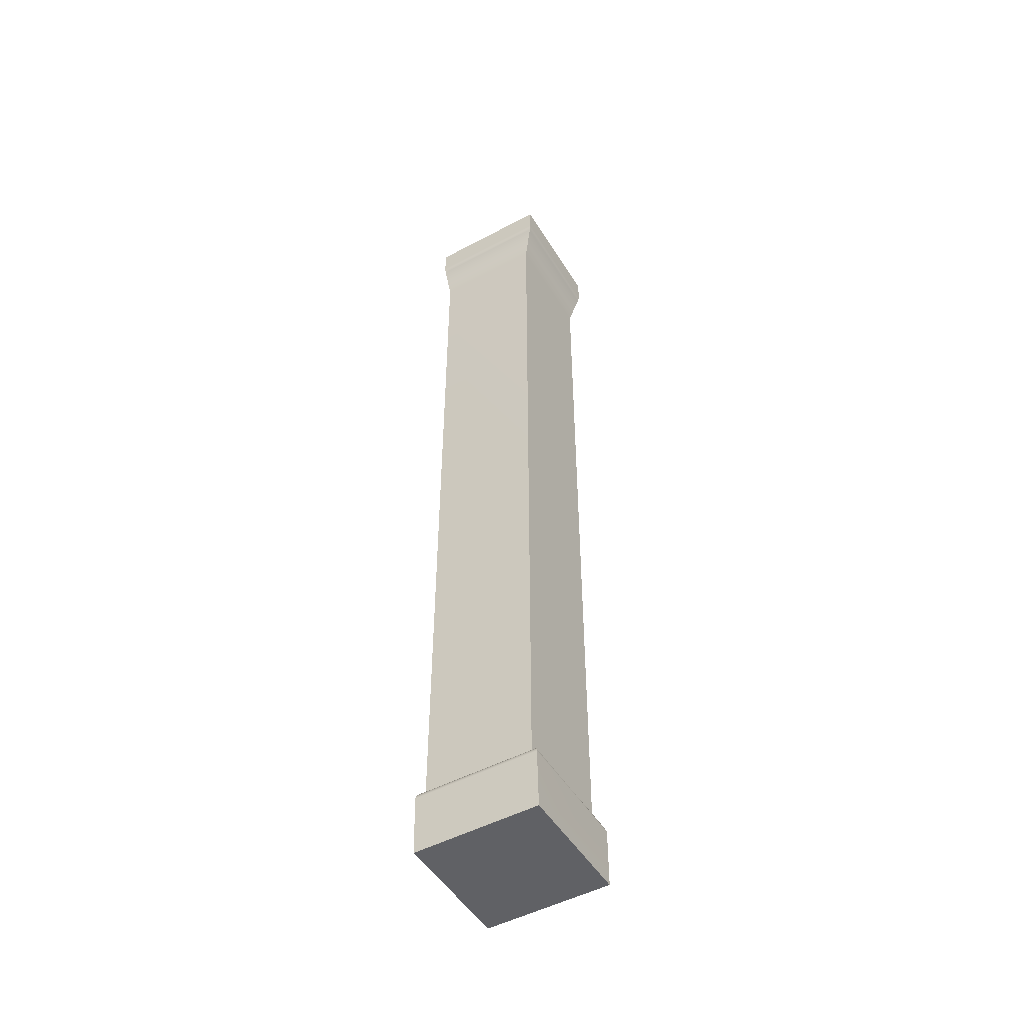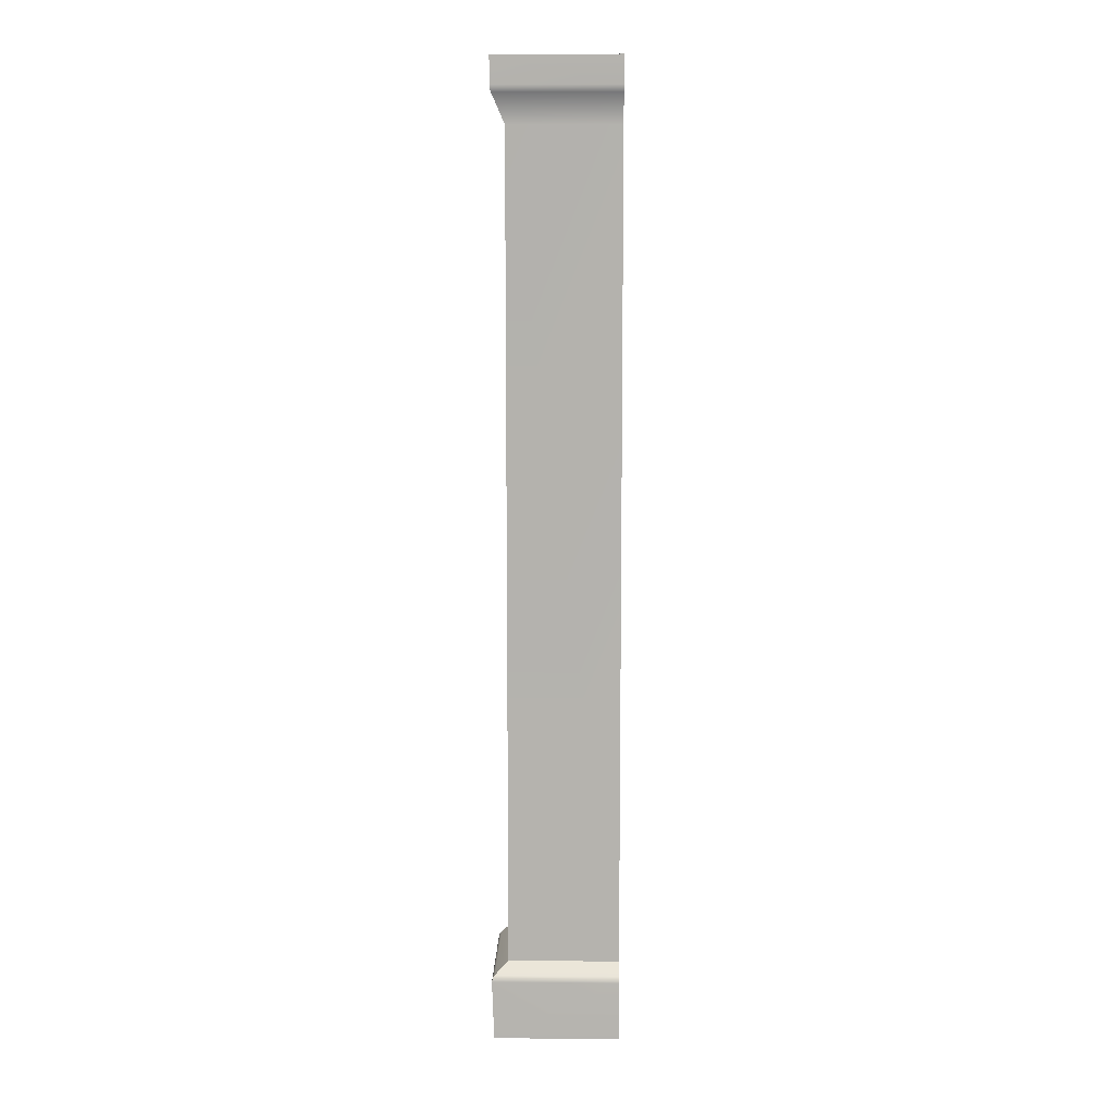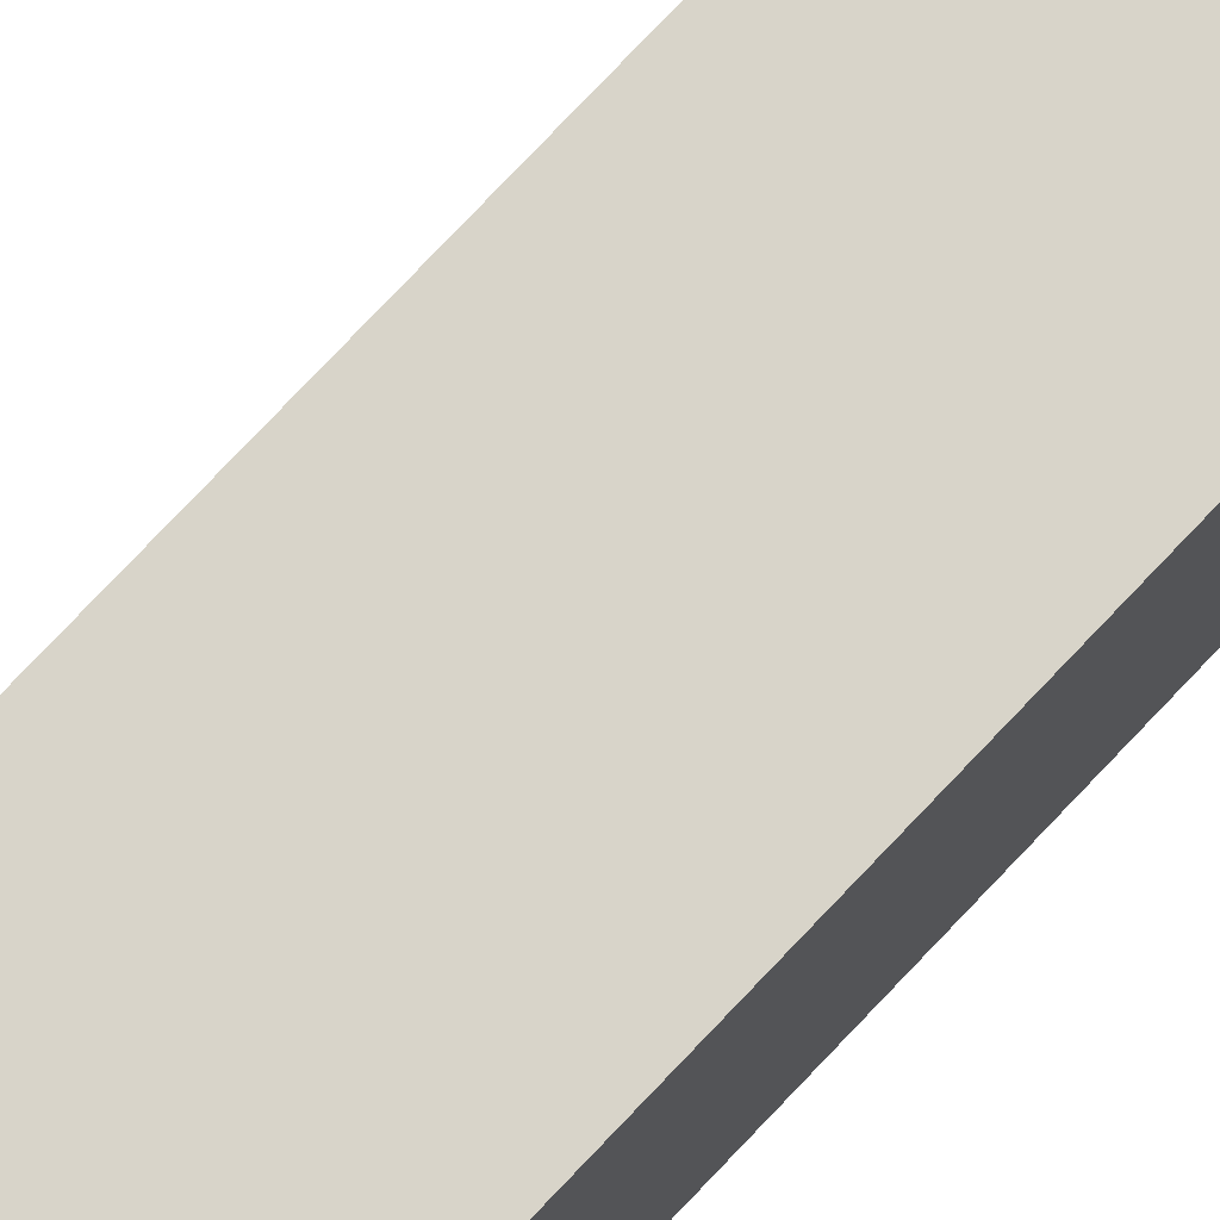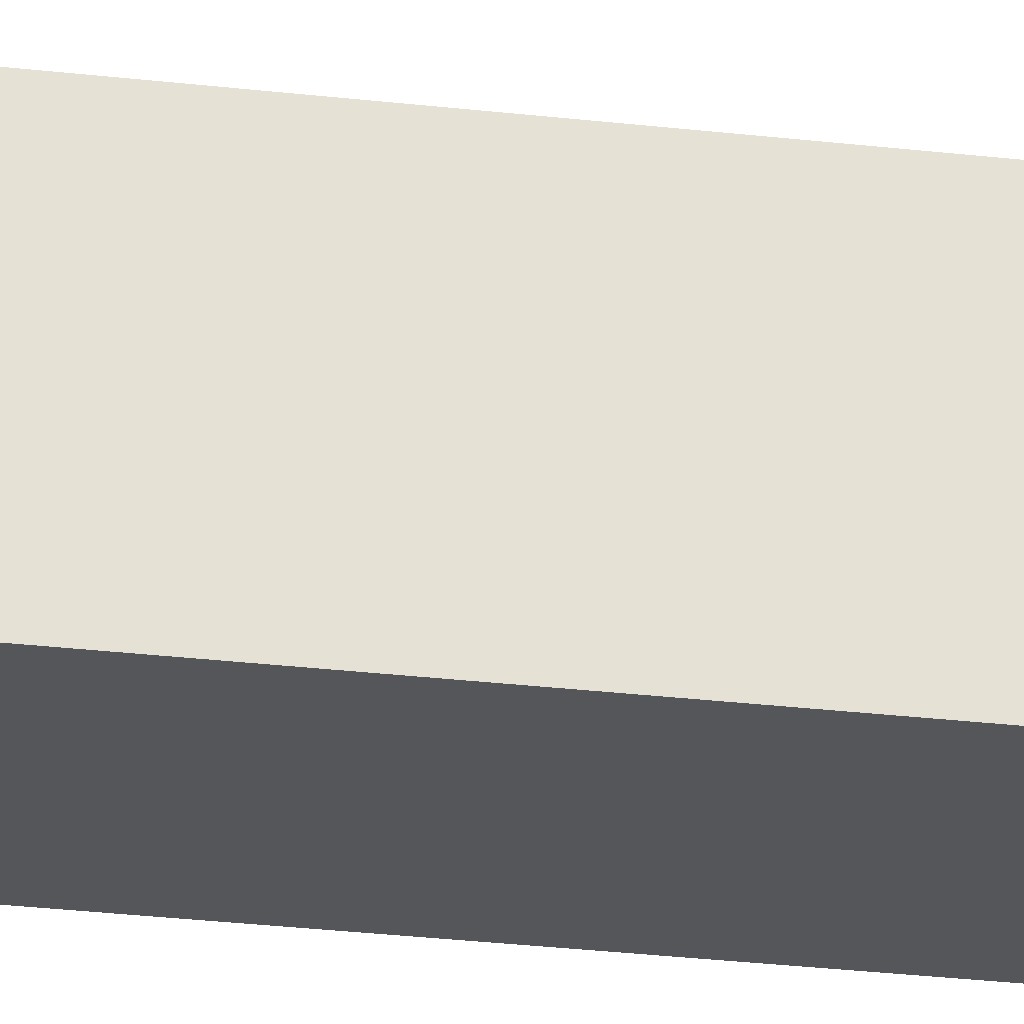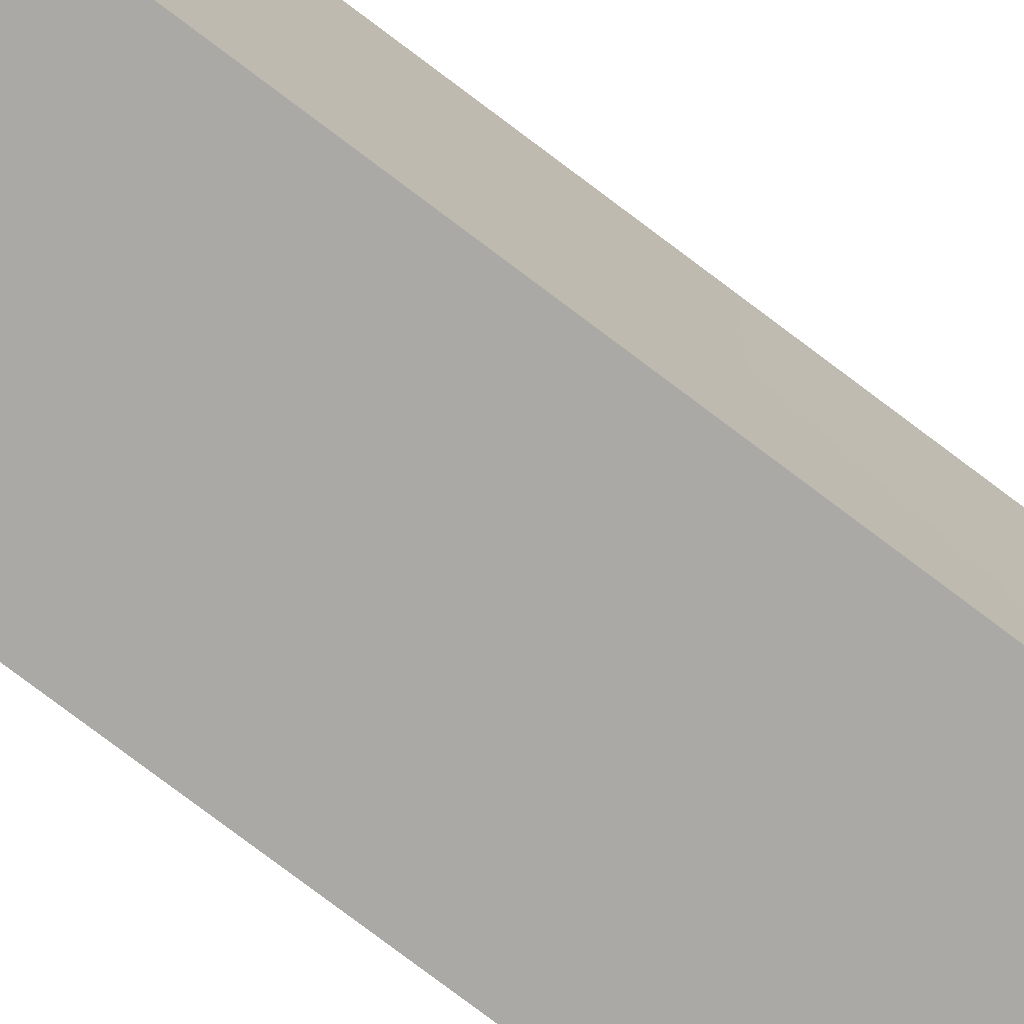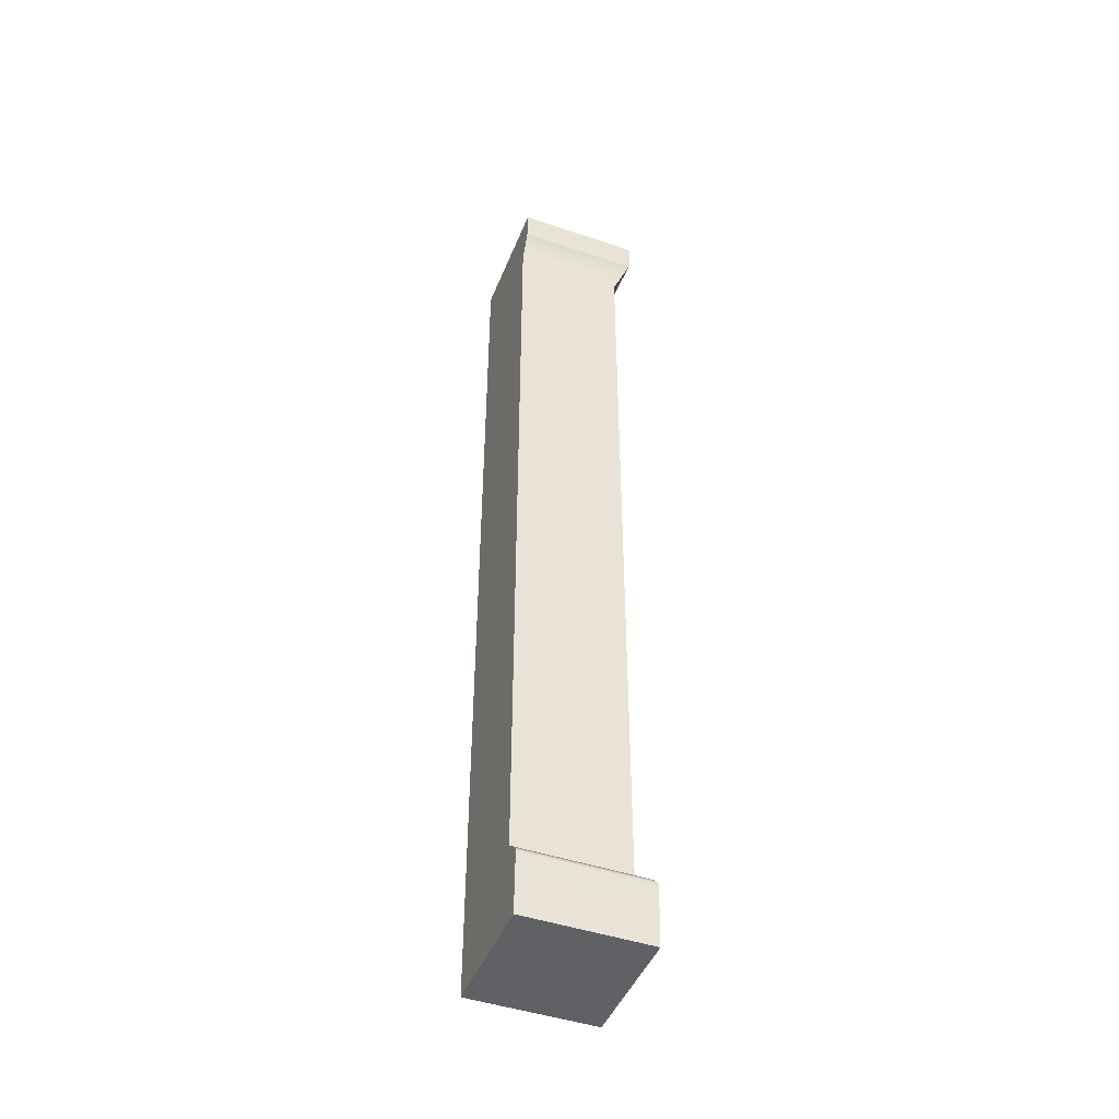
<metadata>
{"format":"obj","ext":"obj","renderer":"f3d","projection":"perspective","resolution":1024,"background":"white","views":[{"elev":-49.6,"azim":30.5,"up":"+Y"},{"elev":9.5,"azim":91.5,"up":"+Y"},{"elev":75.8,"azim":-136.7,"up":"+Z"},{"elev":-25.7,"azim":-101.0,"up":"+Z"},{"elev":-75.4,"azim":52.7,"up":"+Z"},{"elev":-45.9,"azim":-21.3,"up":"+Y"}]}
</metadata>
<code>
g CornerPillar
v 0 1e-06 0.7
v 0.7 1e-06 0.7
v 0 1e-06 0
v 0.7 1e-06 0
v 0 0.4283 0.6217
v 0.6199 0.4283 0.6217
v 0.6199 0.4283 0
v 0 0.4283 0
v 0 5.025 0.6217
v 0.6199 5.025 0.6217
v 0.6199 5.025 0
v 0 5.025 0
v 0 5.375 0.6976
v 0.7 5.375 0.6976
v 0.7 5.375 0
v 0 5.375 0
v 0 0.3506 0.7075
v 0 0.3306 0.7113
v 0 0.3668 0.6952
v 0.6962 0.3506 0.7076
v 0.7 0.3315 0.7114
v 0.6856 0.3662 0.6959
v 0 0.3527 0
v 0 0.3337 0
v 0 0.3716 0
v 0.6922 0.3493 0
v 0.7 0.3311 0
v 0.6844 0.3674 0
v 0 5.204 0.6957
v 0 5.185 0.69
v 0 5.223 0.6976
v 0.698 5.204 0.6957
v 0.6921 5.186 0.6901
v 0.7 5.223 0.6976
v 0.696 5.204 0
v 0.692 5.186 0
v 0.7 5.223 0
v 0 5.203 0
v 0 5.184 0
v 0 5.222 0
g CornerPillars
f 13 14 16
f 16 14 15
f 3 4 1
f 1 4 2
f 5 6 9
f 9 6 10
f 6 7 10
f 10 7 11
f 7 8 11
f 11 8 12
f 8 5 12
f 12 5 9
f 18 17 24
f 24 17 23
f 17 19 23
f 23 19 25
f 19 17 22
f 22 17 20
f 17 18 20
f 20 18 21
f 20 26 22
f 22 26 28
f 21 27 20
f 20 27 26
f 23 26 24
f 24 26 27
f 25 28 23
f 23 28 26
f 29 38 30
f 30 38 39
f 31 40 29
f 29 40 38
f 29 32 31
f 31 32 34
f 30 33 29
f 29 33 32
f 34 32 37
f 37 32 35
f 32 33 35
f 35 33 36
f 37 35 40
f 40 35 38
f 35 36 38
f 38 36 39
f 1 2 18
f 18 2 21
f 24 27 3
f 3 27 4
f 4 27 2
f 2 27 21
f 3 1 24
f 24 1 18
f 22 6 19
f 19 6 5
f 22 28 6
f 6 28 7
f 28 25 7
f 7 25 8
f 19 5 25
f 25 5 8
f 9 10 30
f 30 10 33
f 11 36 10
f 10 36 33
f 12 39 11
f 11 39 36
f 12 9 39
f 39 9 30
f 31 34 13
f 13 34 14
f 34 37 14
f 14 37 15
f 37 40 15
f 15 40 16
f 40 31 16
f 16 31 13

</code>
